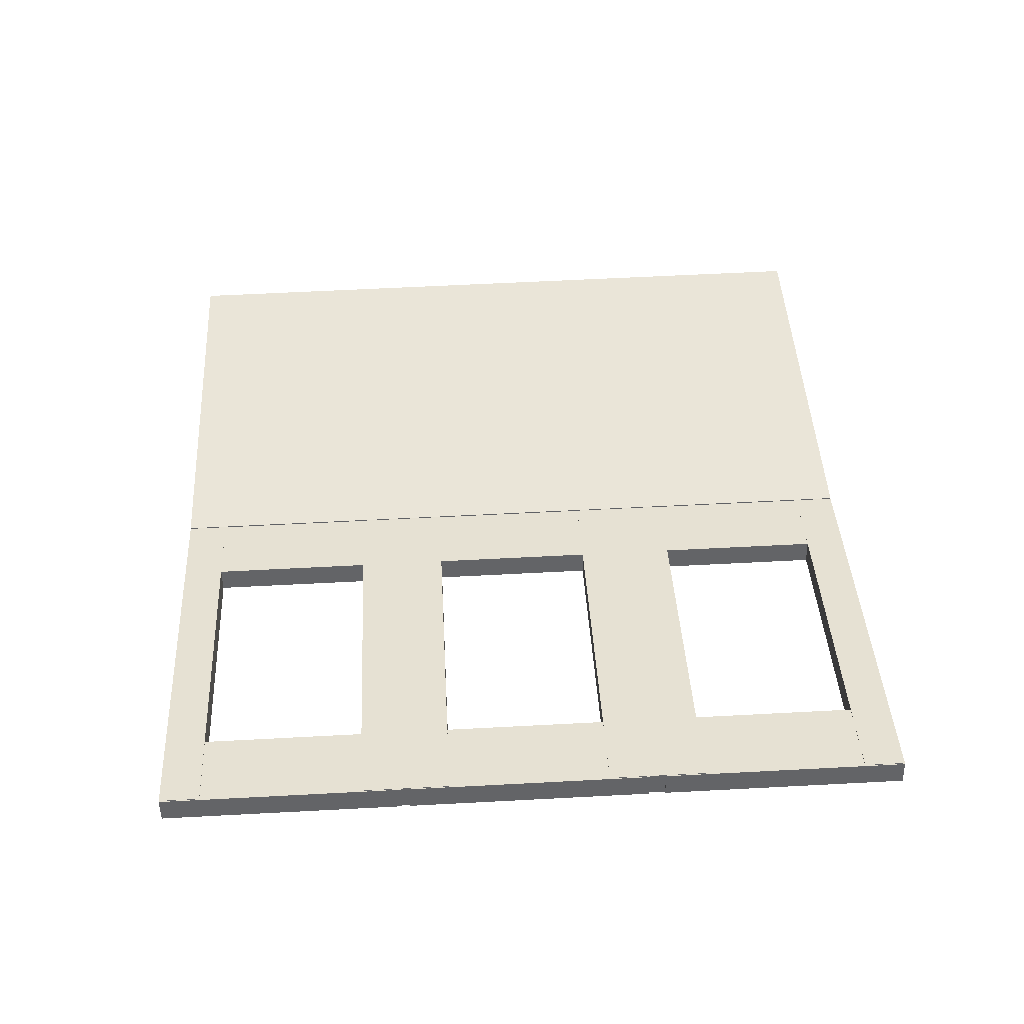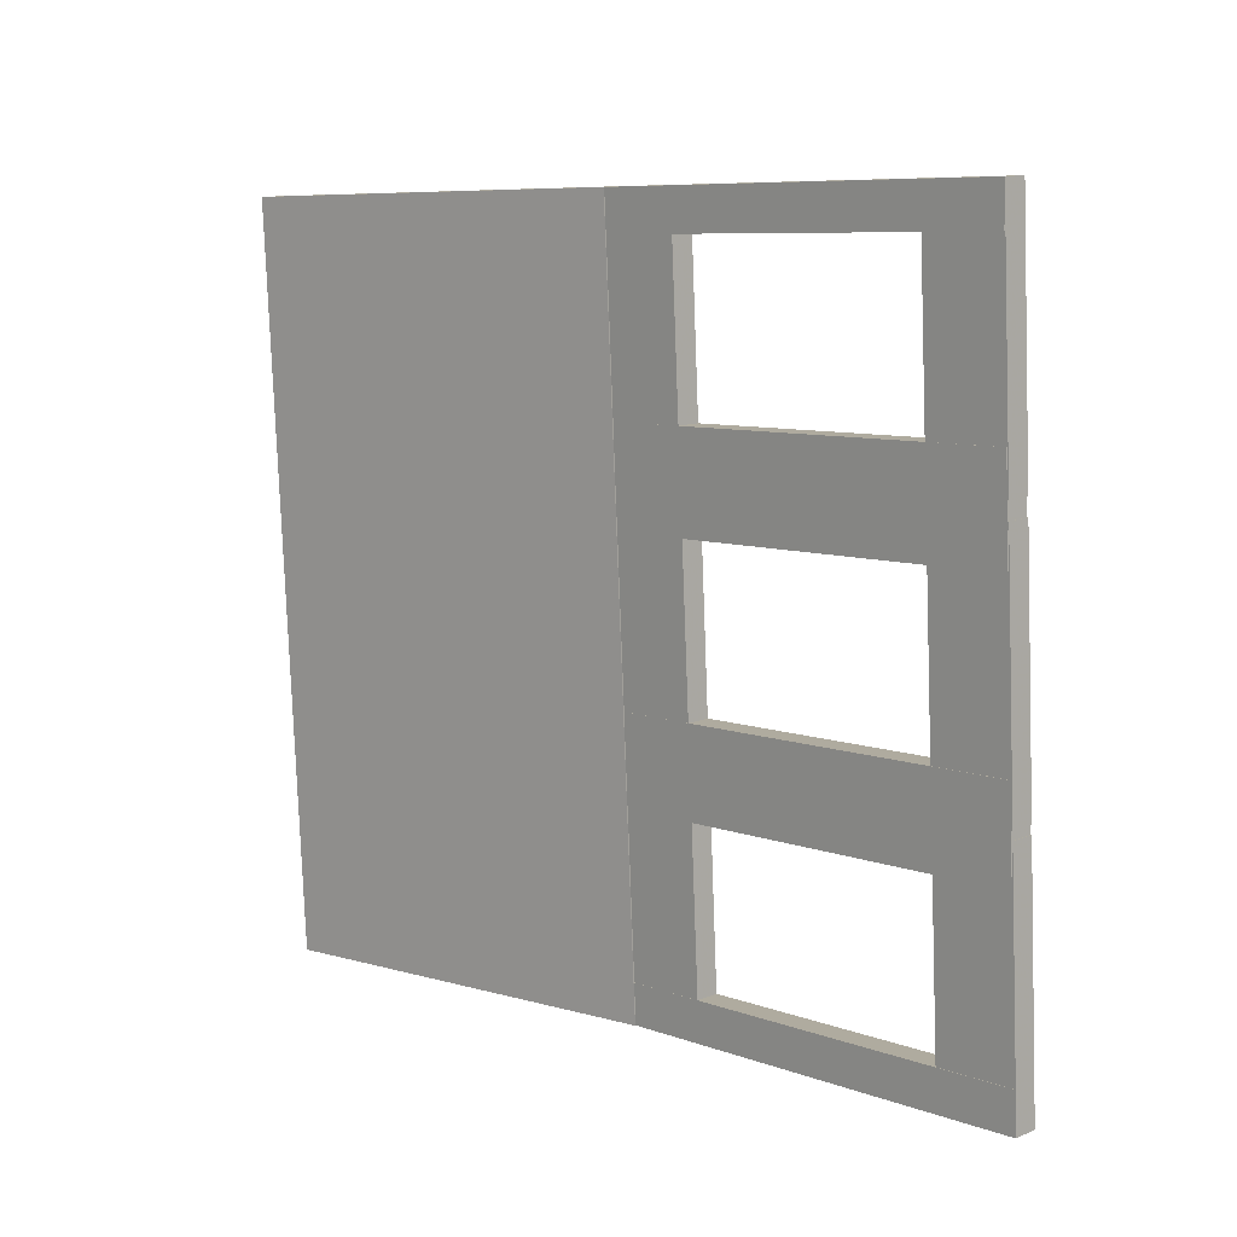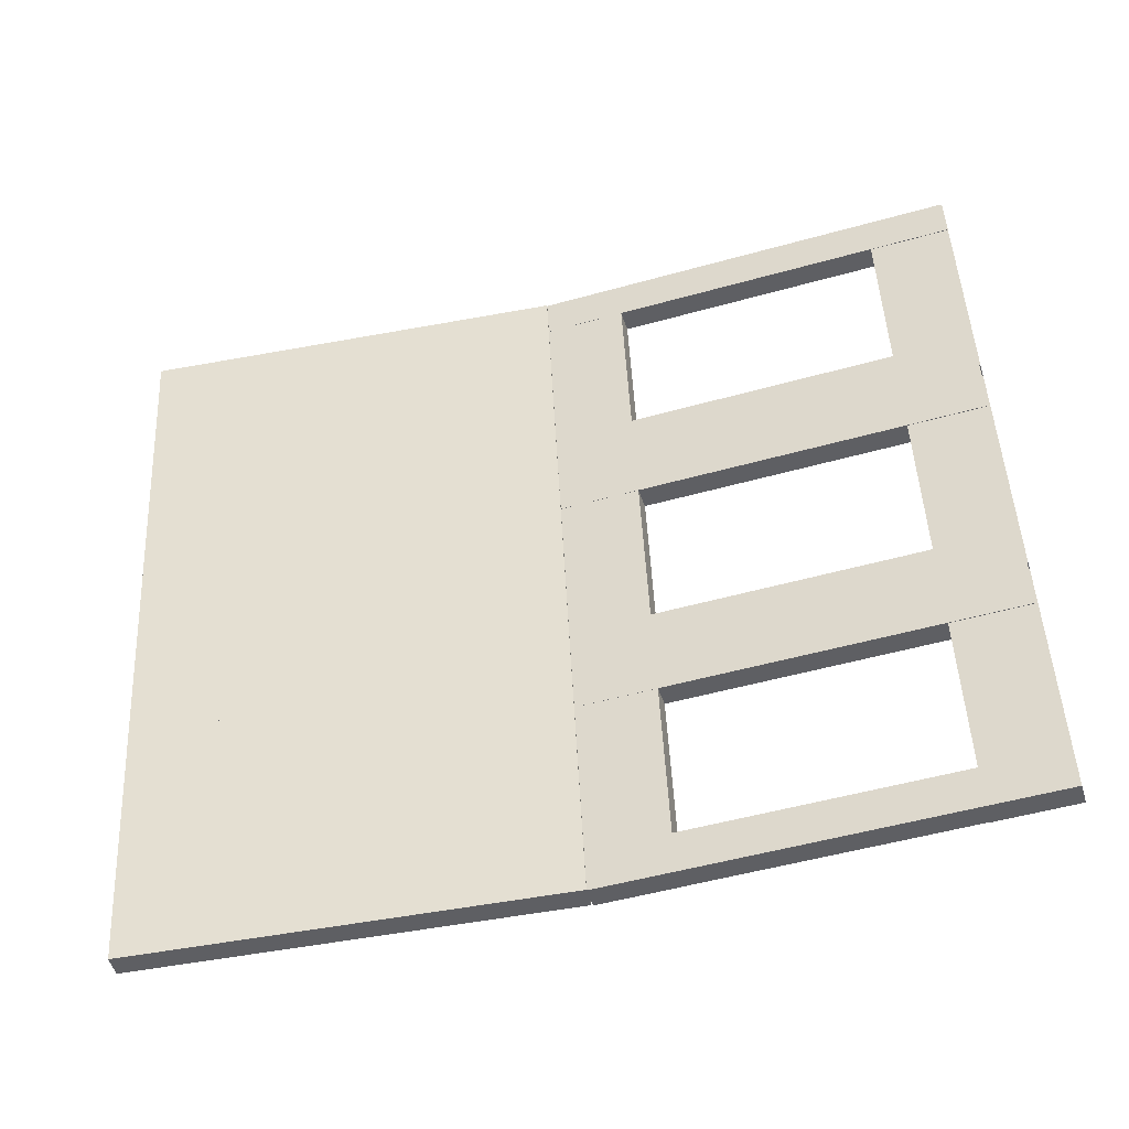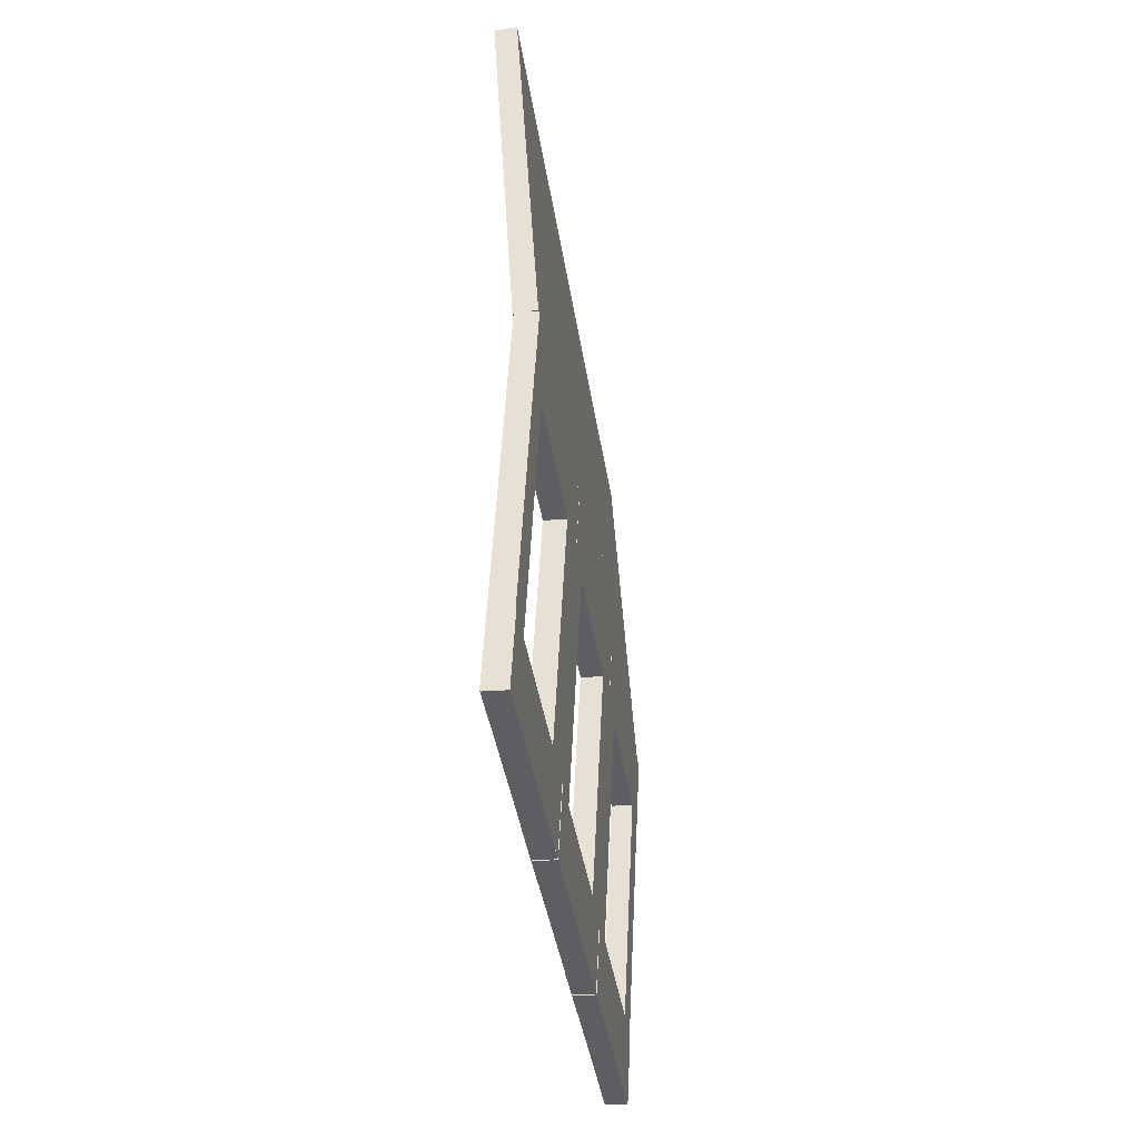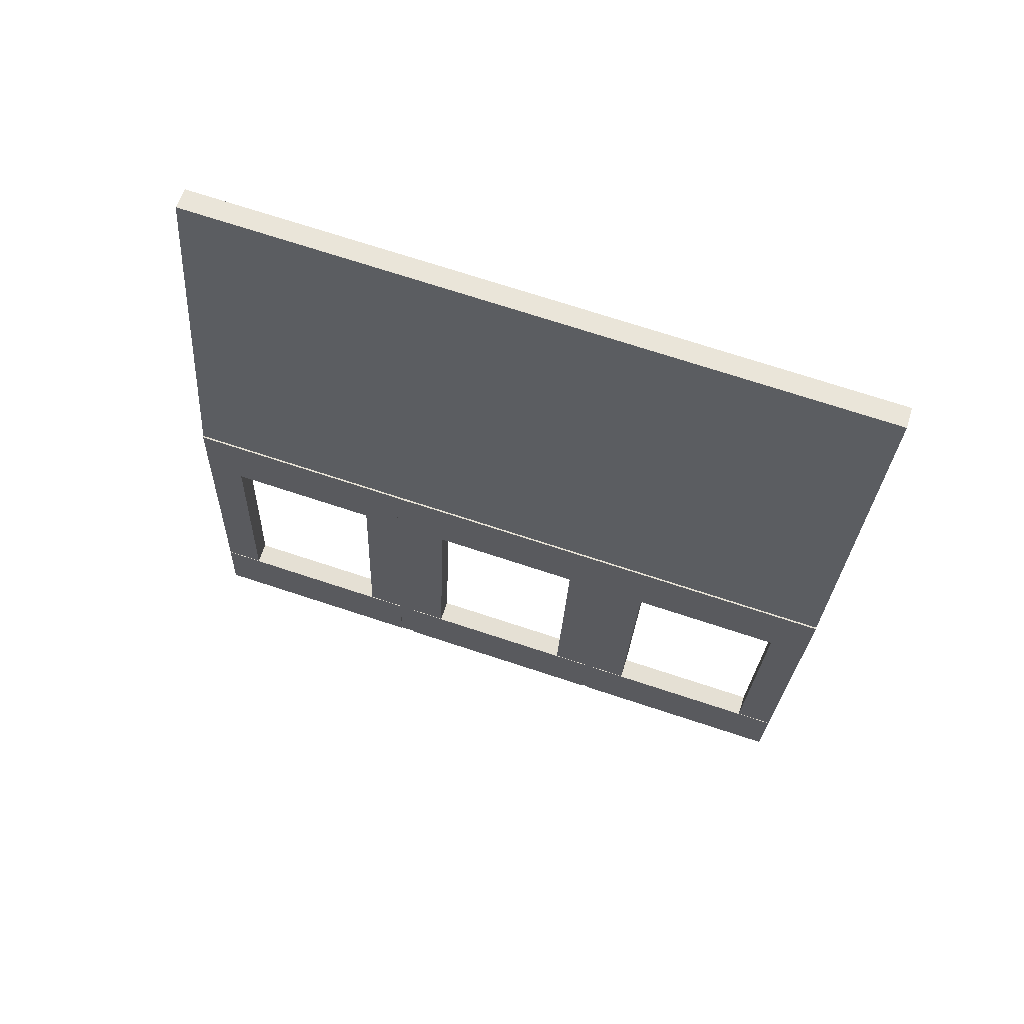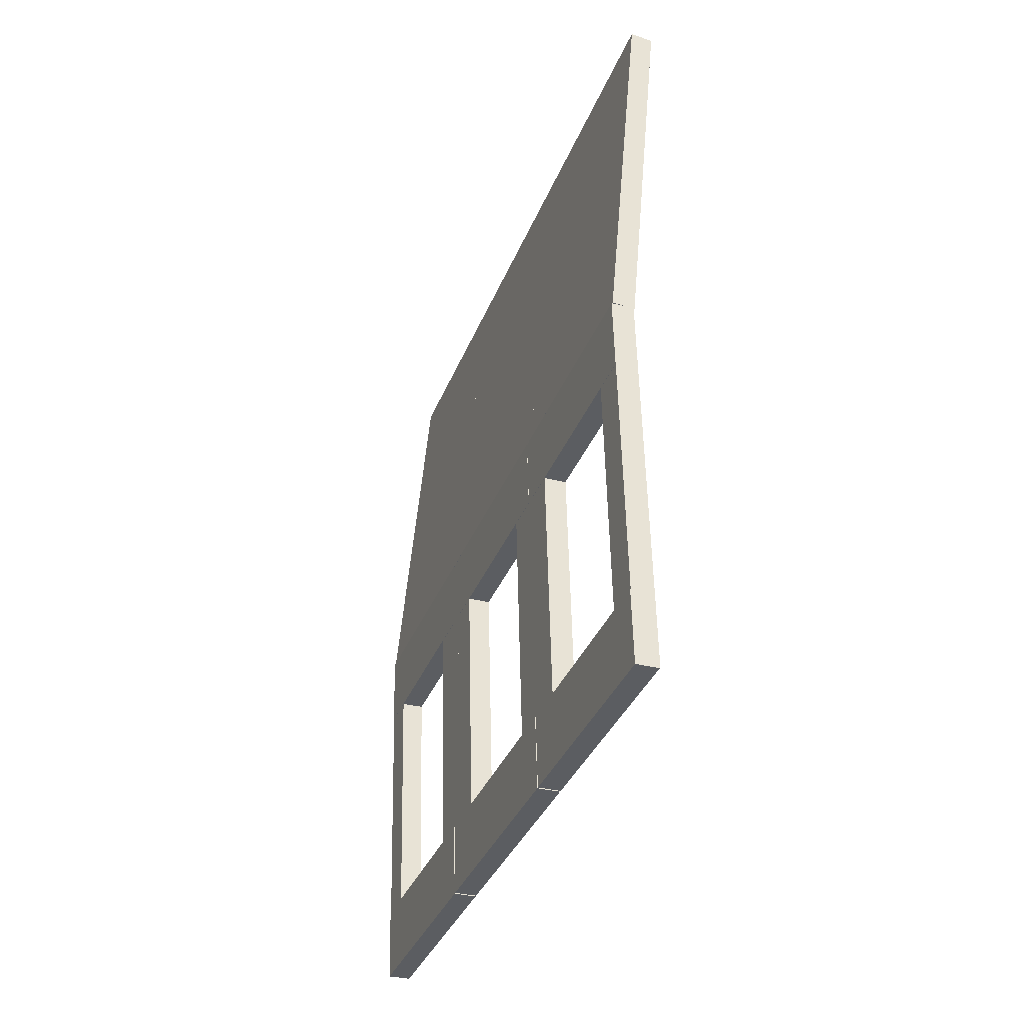
<metadata>
{"format":"obj","ext":"obj","renderer":"f3d","projection":"perspective","resolution":1024,"background":"white","views":[{"elev":-48.6,"azim":91.0,"up":"+Z"},{"elev":12.0,"azim":133.5,"up":"+Y"},{"elev":-41.2,"azim":104.3,"up":"+Y"},{"elev":-36.3,"azim":-171.6,"up":"+Z"},{"elev":62.9,"azim":-72.1,"up":"+Z"},{"elev":-39.1,"azim":-19.9,"up":"+Z"}]}
</metadata>
<code>
v 0.0363 0.3797 0.6315
v 0.003171 0.4043 0.1556
v 0.03638 0.1096 0.6175
v 0.003258 0.1343 0.1416
v 0.009406 0.1095 0.6194
v 0.00932 0.3796 0.6334
v -0.0238 0.4042 0.1575
v -0.02372 0.1342 0.1435
v 0.03638 0.1006 0.6171
v 0.00326 0.1253 0.1411
v 0.009409 0.1005 0.6189
v -0.02372 0.1252 0.143
v 0.002111 0.4043 0.1557
v 0.02151 0.429 -0.321
v 0.002126 0.3593 0.1534
v 0.02152 0.384 -0.3233
v -0.02489 0.3593 0.1523
v -0.02491 0.4044 0.1546
v -0.005514 0.4291 -0.3221
v -0.005499 0.384 -0.3244
v 0.002183 0.1793 0.144
v 0.02158 0.204 -0.3327
v 0.002198 0.1343 0.1417
v 0.02159 0.159 -0.335
v -0.02482 0.1343 0.1406
v -0.02484 0.1793 0.1429
v -0.005442 0.204 -0.3338
v -0.005427 0.159 -0.3361
v 0.01722 0.4244 -0.2322
v 0.02088 0.4291 -0.3221
v 0.01731 0.1544 -0.2462
v 0.02097 0.159 -0.3361
v -0.009709 0.1544 -0.2473
v -0.009796 0.4245 -0.2333
v -0.006136 0.4291 -0.3232
v -0.00605 0.1591 -0.3372
v 0.001835 0.4042 0.1569
v 0.005494 0.4089 0.06694
v 0.001921 0.1342 0.1429
v 0.005581 0.1389 0.05295
v -0.0251 0.1342 0.1418
v -0.02518 0.4043 0.1558
v -0.02153 0.409 0.06585
v -0.02144 0.1389 0.05186
v 0.0022 0.1253 0.1412
v 0.02159 0.15 -0.3355
v -0.02482 0.1253 0.1401
v -0.005424 0.15 -0.3366
v 0.03639 0.09161 0.6166
v 0.003263 0.1163 0.1407
v 0.03647 -0.1784 0.6026
v 0.00335 -0.1538 0.1267
v 0.009498 -0.1785 0.6045
v 0.009412 0.09151 0.6185
v -0.02371 0.1162 0.1425
v -0.02363 -0.1539 0.1285
v 0.002275 -0.1088 0.1291
v 0.02167 -0.08409 -0.3476
v 0.00229 -0.1538 0.1268
v 0.02168 -0.1291 -0.3499
v -0.02473 -0.1538 0.1257
v -0.02474 -0.1087 0.128
v -0.00535 -0.08405 -0.3487
v -0.005335 -0.1291 -0.351
v 0.002203 0.1163 0.1408
v 0.0216 0.141 -0.3359
v 0.002218 0.07124 0.1384
v 0.02161 0.09594 -0.3383
v -0.0248 0.07129 0.1373
v -0.02482 0.1163 0.1397
v -0.005422 0.141 -0.337
v -0.005407 0.09599 -0.3394
v 0.01732 0.1363 -0.2471
v 0.02098 0.141 -0.3371
v 0.0174 -0.1337 -0.2611
v 0.02106 -0.129 -0.351
v -0.009617 -0.1337 -0.2622
v -0.009704 0.1364 -0.2482
v -0.006044 0.1411 -0.3382
v -0.005958 -0.129 -0.3521
v 0.001927 0.1162 0.142
v 0.005586 0.1208 0.05202
v 0.002013 -0.1539 0.128
v 0.005673 -0.1492 0.03803
v -0.02501 -0.1538 0.1269
v -0.02509 0.1162 0.1409
v -0.02143 0.1209 0.05093
v -0.02135 -0.1492 0.03694
v 0.03648 -0.1874 0.6022
v 0.003353 -0.1628 0.1262
v 0.03656 -0.4575 0.5882
v 0.003439 -0.4329 0.1122
v 0.009587 -0.4576 0.59
v 0.009501 -0.1875 0.604
v -0.02362 -0.1629 0.1281
v -0.02354 -0.433 0.1141
v 0.002364 -0.3878 0.1147
v 0.02176 -0.3632 -0.362
v 0.002379 -0.4329 0.1123
v 0.02177 -0.4082 -0.3644
v -0.02464 -0.4328 0.1112
v -0.02465 -0.3878 0.1136
v -0.00526 -0.3631 -0.3631
v -0.005246 -0.4081 -0.3655
v 0.002293 -0.1628 0.1263
v 0.02169 -0.1381 -0.3504
v 0.002307 -0.2078 0.124
v 0.0217 -0.1831 -0.3527
v -0.02471 -0.2078 0.1229
v -0.02473 -0.1628 0.1252
v -0.005332 -0.1381 -0.3515
v -0.005318 -0.1831 -0.3538
v 0.0174 -0.1427 -0.2616
v 0.02106 -0.138 -0.3515
v 0.01749 -0.4128 -0.2756
v 0.02115 -0.4081 -0.3655
v -0.009528 -0.4127 -0.2767
v -0.009615 -0.1427 -0.2627
v -0.005955 -0.138 -0.3526
v -0.005869 -0.4081 -0.3666
v 0.002016 -0.1629 0.1275
v 0.005675 -0.1582 0.03757
v 0.002102 -0.4329 0.1135
v 0.005762 -0.4283 0.02358
v -0.02492 -0.4329 0.1124
v -0.025 -0.1628 0.1264
v -0.02134 -0.1582 0.03647
v -0.02126 -0.4282 0.02248
f 1 2 3
f 3 2 4
f 1 5 6
f 1 3 5
f 1 6 2
f 2 6 7
f 2 7 8
f 2 8 4
f 3 8 5
f 3 4 8
f 5 7 6
f 5 8 7
f 3 4 9
f 9 4 10
f 3 11 5
f 3 9 11
f 3 5 4
f 4 5 8
f 4 8 12
f 4 12 10
f 9 12 11
f 9 10 12
f 11 8 5
f 11 12 8
f 13 14 15
f 15 14 16
f 13 17 18
f 13 15 17
f 13 18 14
f 14 18 19
f 14 19 20
f 14 20 16
f 15 20 17
f 15 16 20
f 17 19 18
f 17 20 19
f 21 22 23
f 23 22 24
f 21 25 26
f 21 23 25
f 21 26 22
f 22 26 27
f 22 27 28
f 22 28 24
f 23 28 25
f 23 24 28
f 25 27 26
f 25 28 27
f 29 30 31
f 31 30 32
f 29 33 34
f 29 31 33
f 29 34 30
f 30 34 35
f 30 35 36
f 30 36 32
f 31 36 33
f 31 32 36
f 33 35 34
f 33 36 35
f 37 38 39
f 39 38 40
f 37 41 42
f 37 39 41
f 37 42 38
f 38 42 43
f 38 43 44
f 38 44 40
f 39 44 41
f 39 40 44
f 41 43 42
f 41 44 43
f 23 24 45
f 45 24 46
f 23 47 25
f 23 45 47
f 23 25 24
f 24 25 28
f 24 28 48
f 24 48 46
f 45 48 47
f 45 46 48
f 47 28 25
f 47 48 28
f 49 50 51
f 51 50 52
f 49 53 54
f 49 51 53
f 49 54 50
f 50 54 55
f 50 55 56
f 50 56 52
f 51 56 53
f 51 52 56
f 53 55 54
f 53 56 55
f 9 10 49
f 49 10 50
f 9 54 11
f 9 49 54
f 9 11 10
f 10 11 12
f 10 12 55
f 10 55 50
f 49 55 54
f 49 50 55
f 54 12 11
f 54 55 12
f 57 58 59
f 59 58 60
f 57 61 62
f 57 59 61
f 57 62 58
f 58 62 63
f 58 63 64
f 58 64 60
f 59 64 61
f 59 60 64
f 61 63 62
f 61 64 63
f 65 66 67
f 67 66 68
f 65 69 70
f 65 67 69
f 65 70 66
f 66 70 71
f 66 71 72
f 66 72 68
f 67 72 69
f 67 68 72
f 69 71 70
f 69 72 71
f 73 74 75
f 75 74 76
f 73 77 78
f 73 75 77
f 73 78 74
f 74 78 79
f 74 79 80
f 74 80 76
f 75 80 77
f 75 76 80
f 77 79 78
f 77 80 79
f 81 82 83
f 83 82 84
f 81 85 86
f 81 83 85
f 81 86 82
f 82 86 87
f 82 87 88
f 82 88 84
f 83 88 85
f 83 84 88
f 85 87 86
f 85 88 87
f 45 46 65
f 65 46 66
f 45 70 47
f 45 65 70
f 45 47 46
f 46 47 48
f 46 48 71
f 46 71 66
f 65 71 70
f 65 66 71
f 70 48 47
f 70 71 48
f 89 90 91
f 91 90 92
f 89 93 94
f 89 91 93
f 89 94 90
f 90 94 95
f 90 95 96
f 90 96 92
f 91 96 93
f 91 92 96
f 93 95 94
f 93 96 95
f 51 52 89
f 89 52 90
f 51 94 53
f 51 89 94
f 51 53 52
f 52 53 56
f 52 56 95
f 52 95 90
f 89 95 94
f 89 90 95
f 94 56 53
f 94 95 56
f 97 98 99
f 99 98 100
f 97 101 102
f 97 99 101
f 97 102 98
f 98 102 103
f 98 103 104
f 98 104 100
f 99 104 101
f 99 100 104
f 101 103 102
f 101 104 103
f 105 106 107
f 107 106 108
f 105 109 110
f 105 107 109
f 105 110 106
f 106 110 111
f 106 111 112
f 106 112 108
f 107 112 109
f 107 108 112
f 109 111 110
f 109 112 111
f 113 114 115
f 115 114 116
f 113 117 118
f 113 115 117
f 113 118 114
f 114 118 119
f 114 119 120
f 114 120 116
f 115 120 117
f 115 116 120
f 117 119 118
f 117 120 119
f 121 122 123
f 123 122 124
f 121 125 126
f 121 123 125
f 121 126 122
f 122 126 127
f 122 127 128
f 122 128 124
f 123 128 125
f 123 124 128
f 125 127 126
f 125 128 127
f 59 60 105
f 105 60 106
f 59 110 61
f 59 105 110
f 59 61 60
f 60 61 64
f 60 64 111
f 60 111 106
f 105 111 110
f 105 106 111
f 110 64 61
f 110 111 64

</code>
